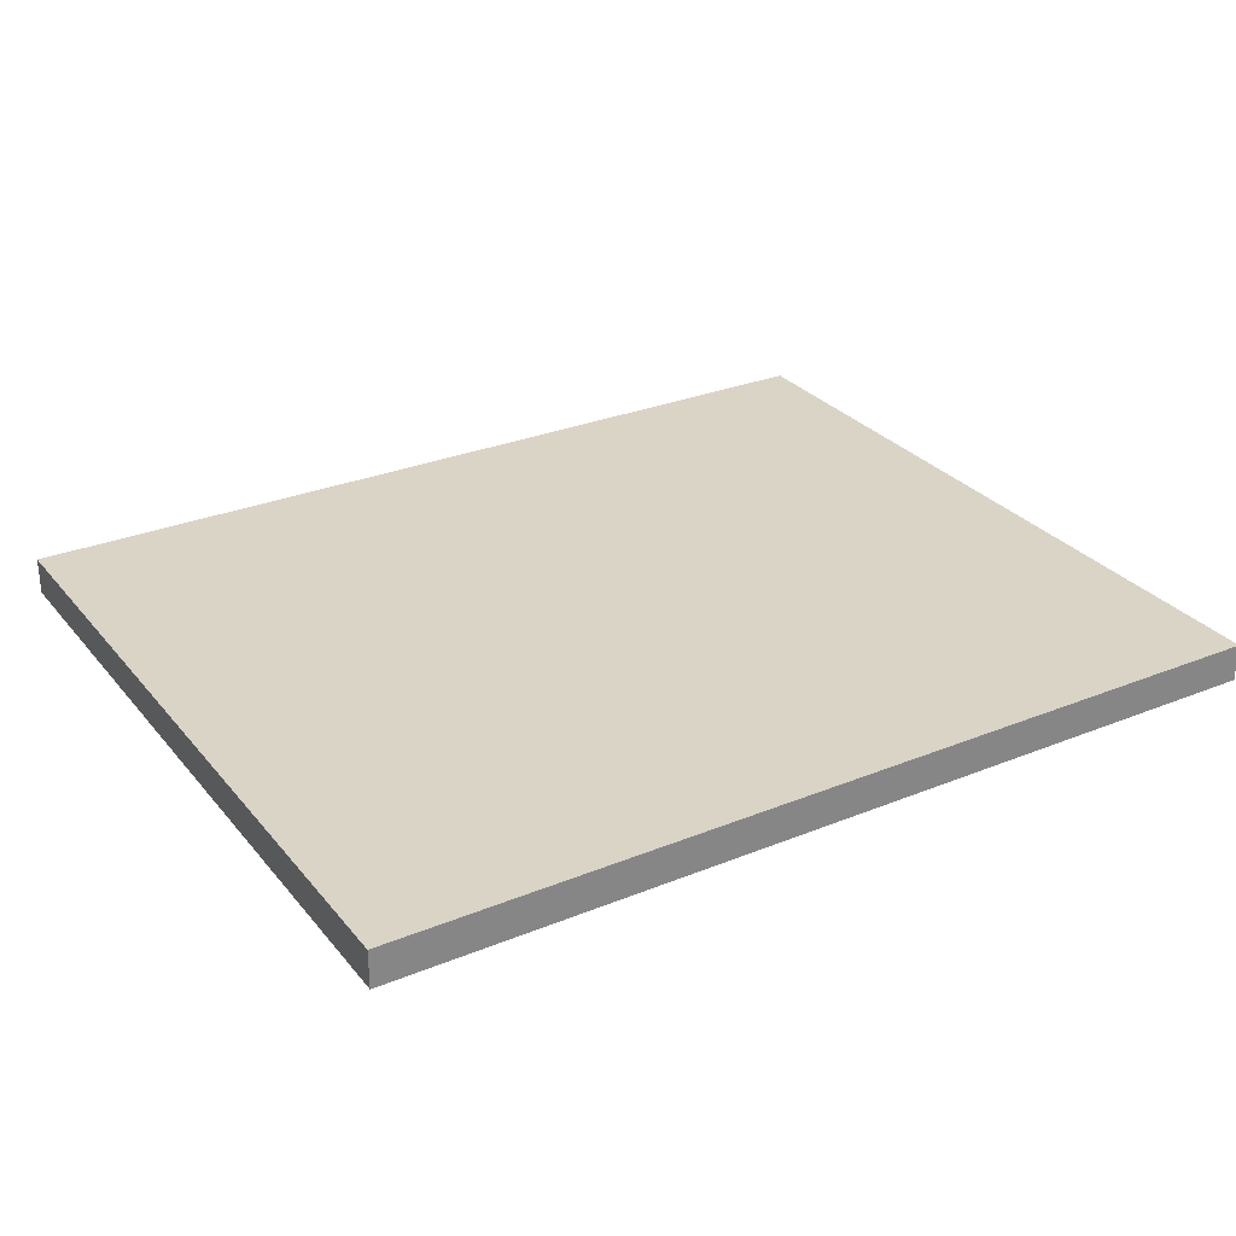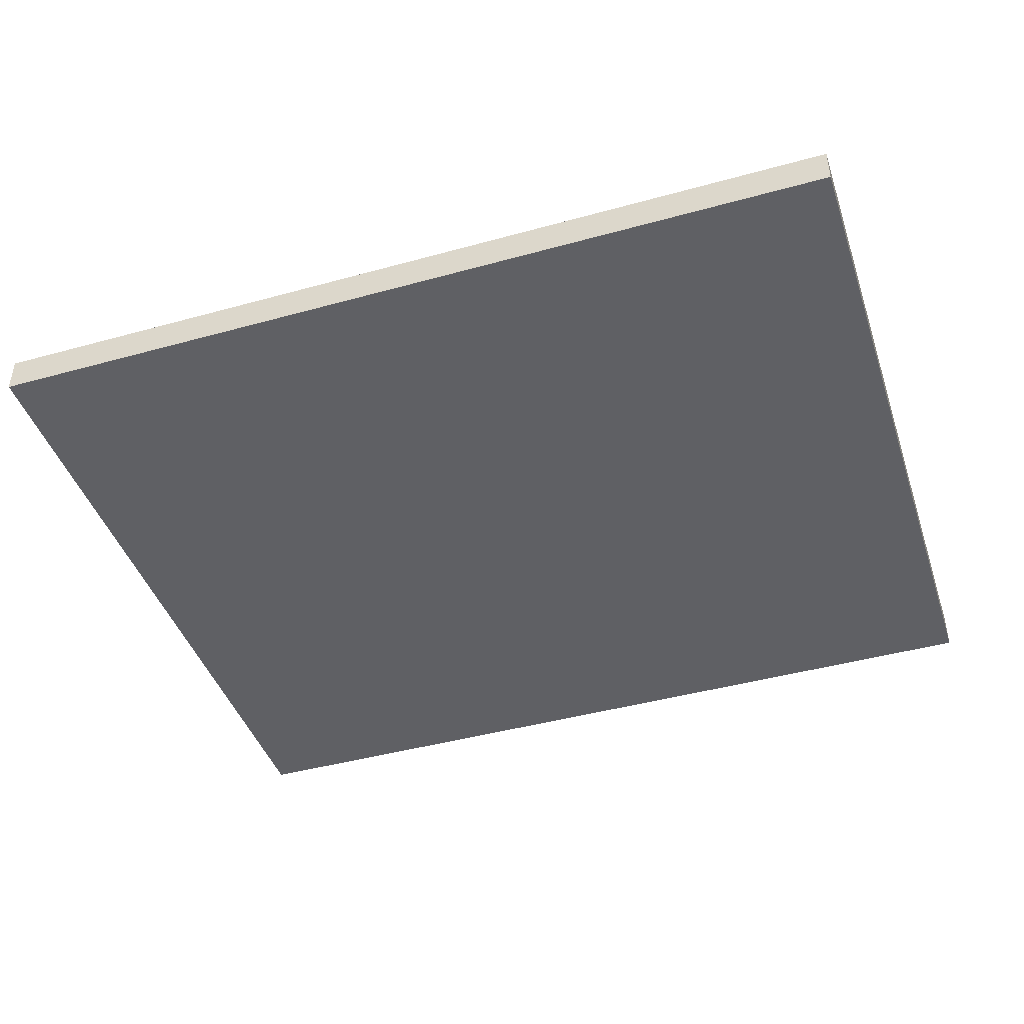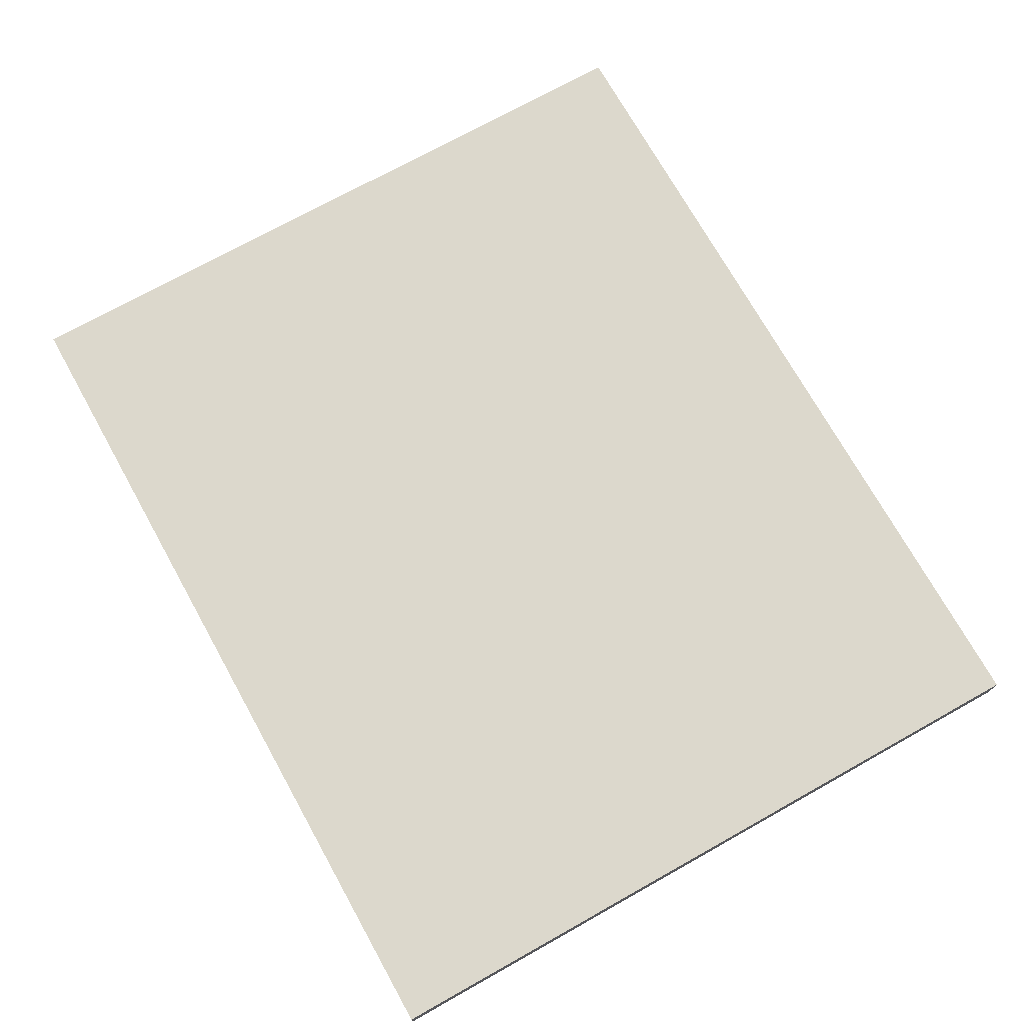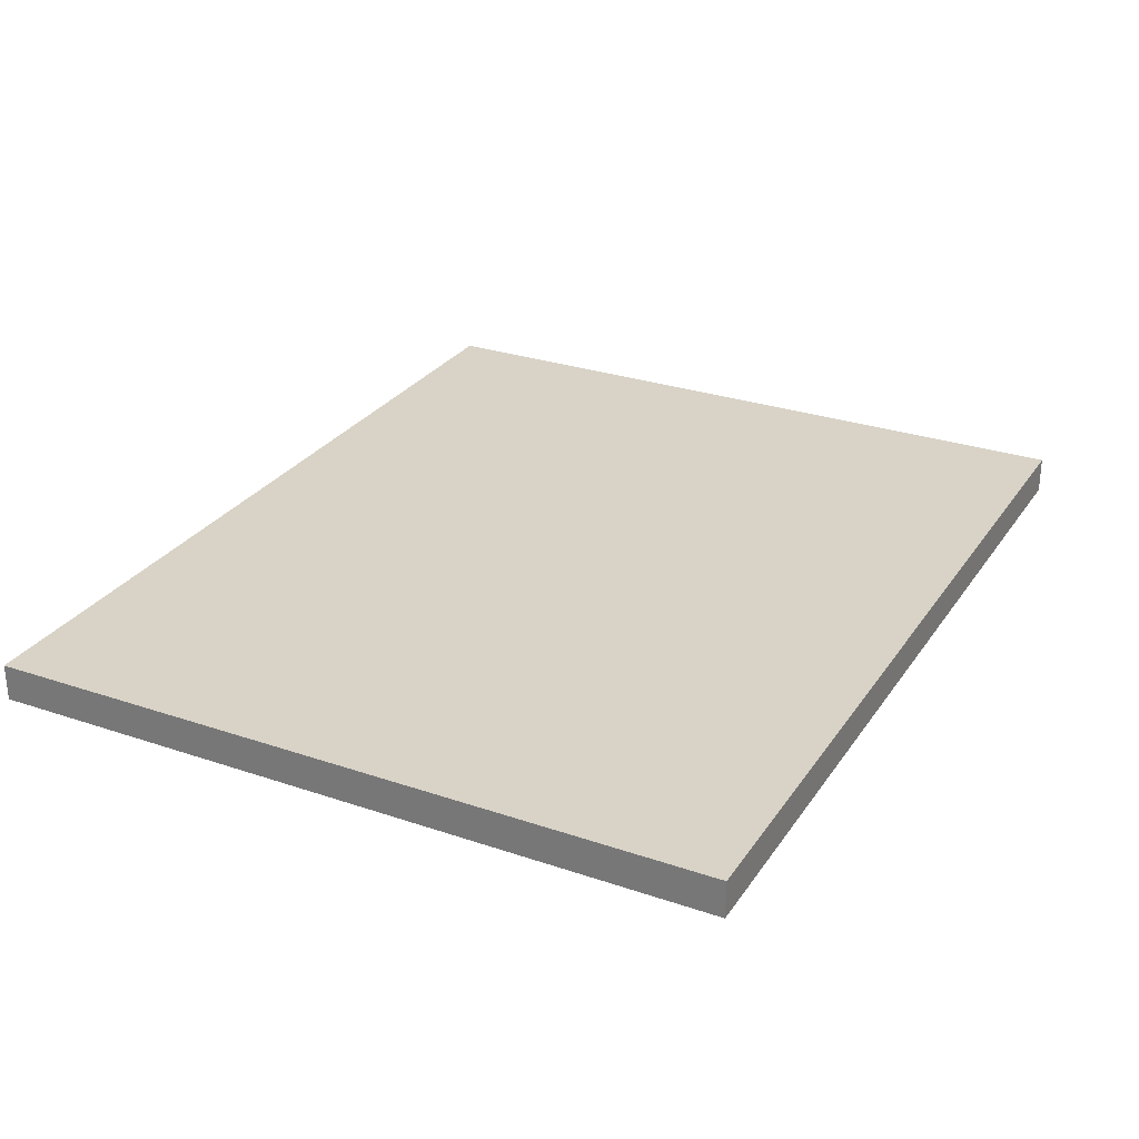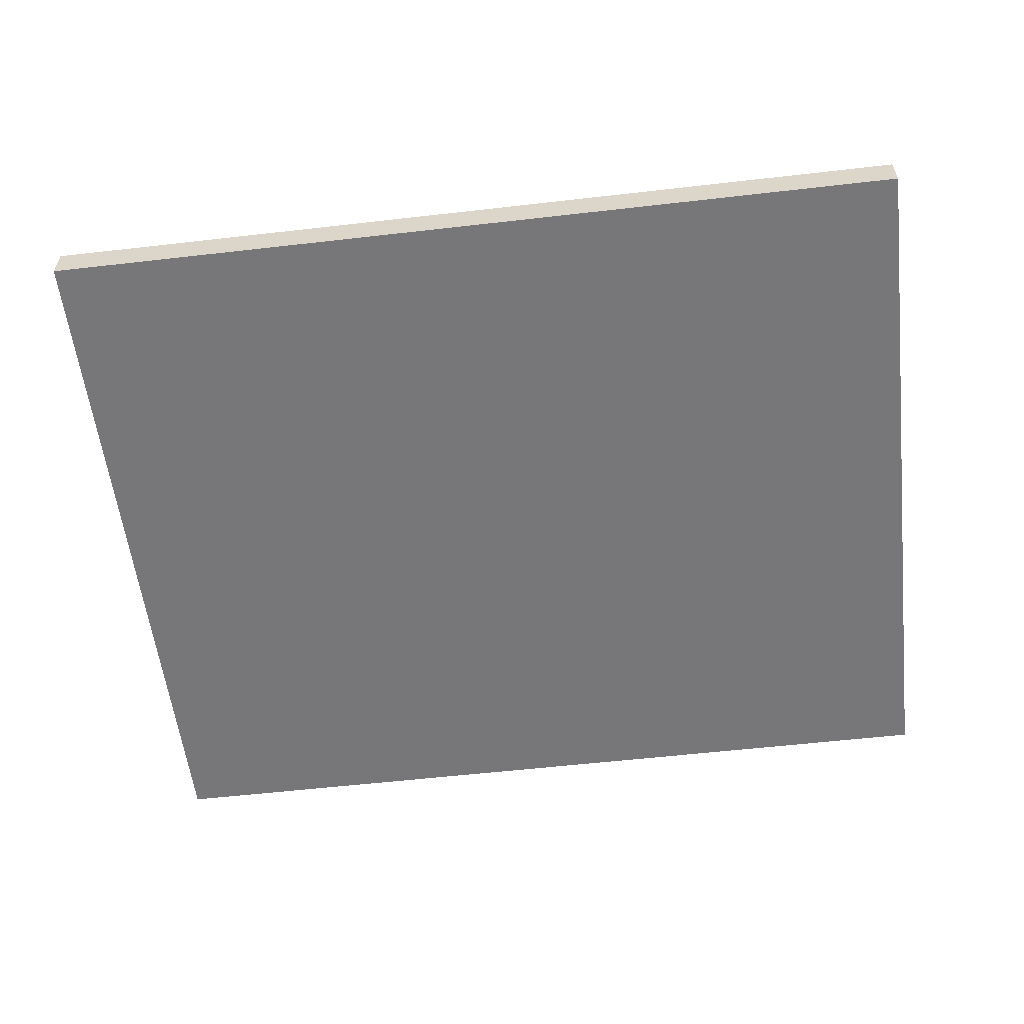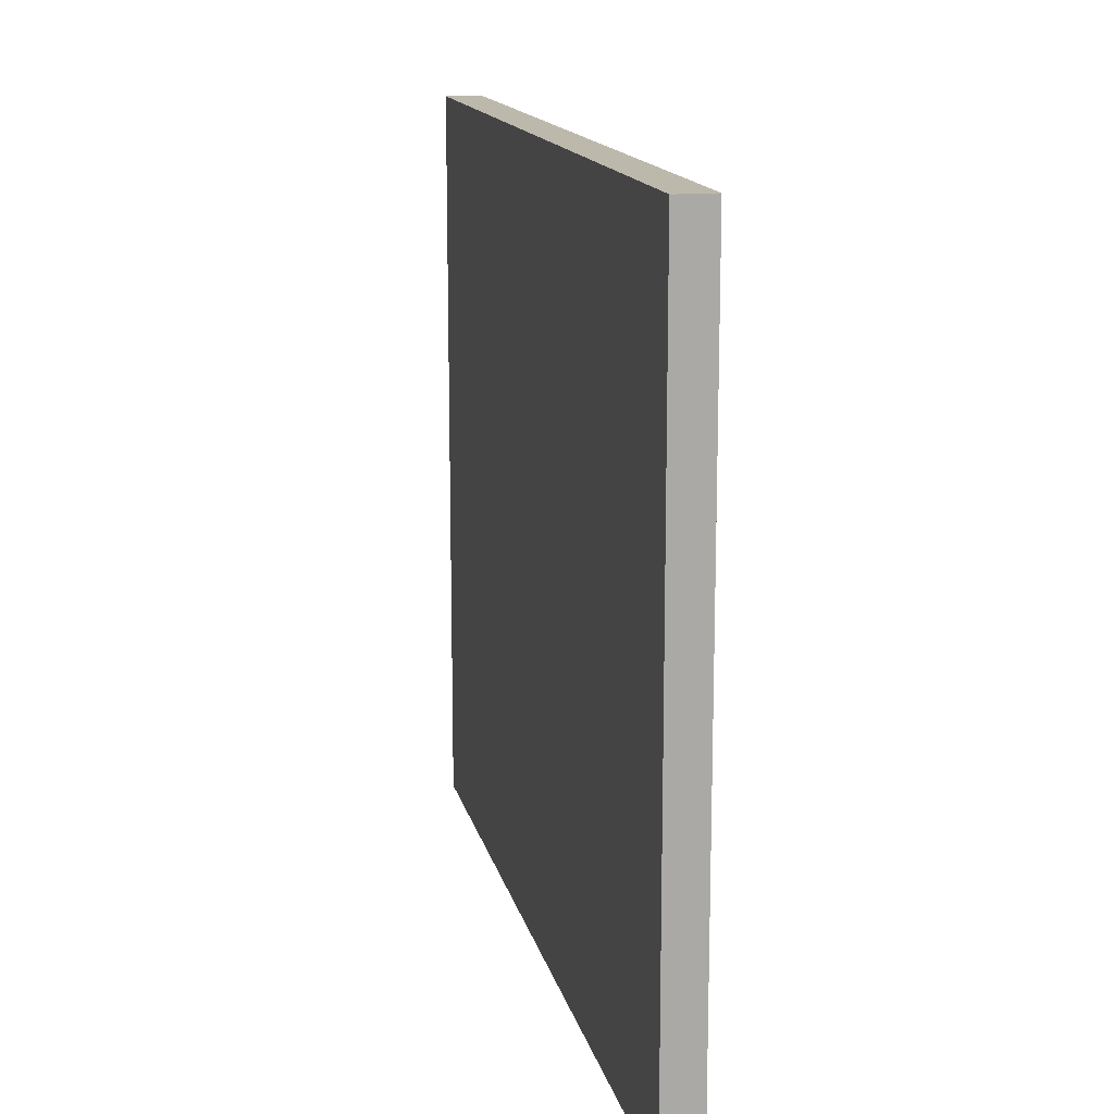
<metadata>
{"format":"obj","ext":"obj","renderer":"f3d","projection":"perspective","resolution":1024,"background":"white","views":[{"elev":28.9,"azim":148.7,"up":"+Z"},{"elev":-43.4,"azim":-161.9,"up":"+Z"},{"elev":72.7,"azim":-119.2,"up":"+Z"},{"elev":28.2,"azim":-62.8,"up":"+Z"},{"elev":-57.2,"azim":-173.2,"up":"+Z"},{"elev":14.7,"azim":77.7,"up":"+Y"}]}
</metadata>
<code>
o
v -1.2 -1 0
v -1.2 -1 -0.1
v -1.2 1 0
v -1.2 1 -0.1
v 1.2 -1 0
v 1.2 -1 -0.1
v 1.2 1 0
v 1.2 1 -0.1
v -1.2 -1 0
v -1.2 1 0
v -1 -0.8 0
v -1 0.8 0
v -0.8 -0.6 0
v -0.8 0.6 0
v -0.6 0.4 0
v -0.6 0.6 0
v -0.5 0.1 0
v -0.5 0.4 0
v -0.4 -0.1 0
v -0.4 0.1 0
v -0.3 -0.4 0
v -0.3 -0.1 0
v -0.2 -0.6 0
v -0.2 -0.4 0
v -0.2 0.4 0
v -0.2 0.6 0
v -0.1 0.1 0
v -0.1 0.4 0
v 0 -0.1 0
v 0 0.1 0
v 0.1 -0.4 0
v 0.1 -0.1 0
v 0.2 -0.6 0
v 0.2 -0.4 0
v 0.2 0.4 0
v 0.2 0.6 0
v 0.3 0.1 0
v 0.3 0.4 0
v 0.4 -0.1 0
v 0.4 0.1 0
v 0.5 -0.4 0
v 0.5 -0.1 0
v 0.6 -0.6 0
v 0.6 -0.4 0
v 0.8 -0.6 0
v 0.8 0.6 0
v 1 -0.8 0
v 1 0.8 0
v 1.2 -1 0
v 1.2 1 0
v -1.2 -1 -0.1
v -1.2 1 -0.1
v -1 -0.8 -0.1
v -1 0.8 -0.1
v -0.8 -0.6 -0.1
v -0.8 0.6 -0.1
v -0.6 0.4 -0.1
v -0.6 0.6 -0.1
v -0.5 0.1 -0.1
v -0.5 0.4 -0.1
v -0.4 -0.1 -0.1
v -0.4 0.1 -0.1
v -0.3 -0.4 -0.1
v -0.3 -0.1 -0.1
v -0.2 -0.6 -0.1
v -0.2 -0.4 -0.1
v -0.2 0.4 -0.1
v -0.2 0.6 -0.1
v -0.1 0.1 -0.1
v -0.1 0.4 -0.1
v 0 -0.1 -0.1
v 0 0.1 -0.1
v 0.1 -0.4 -0.1
v 0.1 -0.1 -0.1
v 0.2 -0.6 -0.1
v 0.2 -0.4 -0.1
v 0.2 0.4 -0.1
v 0.2 0.6 -0.1
v 0.3 0.1 -0.1
v 0.3 0.4 -0.1
v 0.4 -0.1 -0.1
v 0.4 0.1 -0.1
v 0.5 -0.4 -0.1
v 0.5 -0.1 -0.1
v 0.6 -0.6 -0.1
v 0.6 -0.4 -0.1
v 0.8 -0.6 -0.1
v 0.8 0.6 -0.1
v 1 -0.8 -0.1
v 1 0.8 -0.1
v 1.2 -1 -0.1
v 1.2 1 -0.1
v -1.2 -1 0
v 1.2 -1 0
v -1.2 -1 -0.1
v 1.2 -1 -0.1
v -1.2 1 0
v 1.2 1 0
v -1.2 1 -0.1
v 1.2 1 -0.1
f 3 2 1
f 4 2 3
f 5 6 7
f 7 6 8
f 11 10 9
f 12 10 11
f 13 12 11
f 14 12 13
f 15 14 13
f 16 12 14
f 16 14 15
f 17 15 13
f 18 16 15
f 18 15 17
f 19 17 13
f 20 18 17
f 20 17 19
f 21 19 13
f 22 20 19
f 22 19 21
f 23 13 11
f 23 21 13
f 24 22 21
f 24 21 23
f 25 20 22
f 25 22 24
f 25 16 18
f 25 18 20
f 26 12 16
f 26 16 25
f 27 24 23
f 27 25 24
f 28 26 25
f 28 25 27
f 29 27 23
f 30 28 27
f 30 27 29
f 31 29 23
f 32 30 29
f 32 29 31
f 33 23 11
f 33 31 23
f 34 32 31
f 34 31 33
f 35 26 28
f 35 32 34
f 35 30 32
f 35 28 30
f 36 12 26
f 36 26 35
f 37 35 34
f 37 34 33
f 38 36 35
f 38 35 37
f 39 37 33
f 40 38 37
f 40 37 39
f 41 39 33
f 42 40 39
f 42 39 41
f 43 33 11
f 43 41 33
f 44 42 41
f 44 41 43
f 45 43 11
f 45 44 43
f 46 12 36
f 46 44 45
f 46 36 38
f 46 42 44
f 46 38 40
f 46 40 42
f 47 11 9
f 47 45 11
f 47 46 45
f 48 12 46
f 48 46 47
f 48 10 12
f 49 47 9
f 49 48 47
f 50 10 48
f 50 48 49
f 51 52 53
f 53 52 54
f 53 54 55
f 55 54 56
f 55 56 57
f 56 54 58
f 57 56 58
f 55 57 59
f 57 58 60
f 59 57 60
f 55 59 61
f 59 60 62
f 61 59 62
f 55 61 63
f 61 62 64
f 63 61 64
f 53 55 65
f 55 63 65
f 63 64 66
f 65 63 66
f 64 62 67
f 66 64 67
f 60 58 67
f 62 60 67
f 58 54 68
f 67 58 68
f 65 66 69
f 66 67 69
f 67 68 70
f 69 67 70
f 65 69 71
f 69 70 72
f 71 69 72
f 65 71 73
f 71 72 74
f 73 71 74
f 53 65 75
f 65 73 75
f 73 74 76
f 75 73 76
f 70 68 77
f 76 74 77
f 74 72 77
f 72 70 77
f 68 54 78
f 77 68 78
f 76 77 79
f 75 76 79
f 77 78 80
f 79 77 80
f 75 79 81
f 79 80 82
f 81 79 82
f 75 81 83
f 81 82 84
f 83 81 84
f 53 75 85
f 75 83 85
f 83 84 86
f 85 83 86
f 53 85 87
f 85 86 87
f 78 54 88
f 87 86 88
f 80 78 88
f 86 84 88
f 82 80 88
f 84 82 88
f 51 53 89
f 53 87 89
f 87 88 89
f 88 54 90
f 89 88 90
f 54 52 90
f 51 89 91
f 89 90 91
f 90 52 92
f 91 90 92
f 95 94 93
f 96 94 95
f 97 98 99
f 99 98 100

</code>
